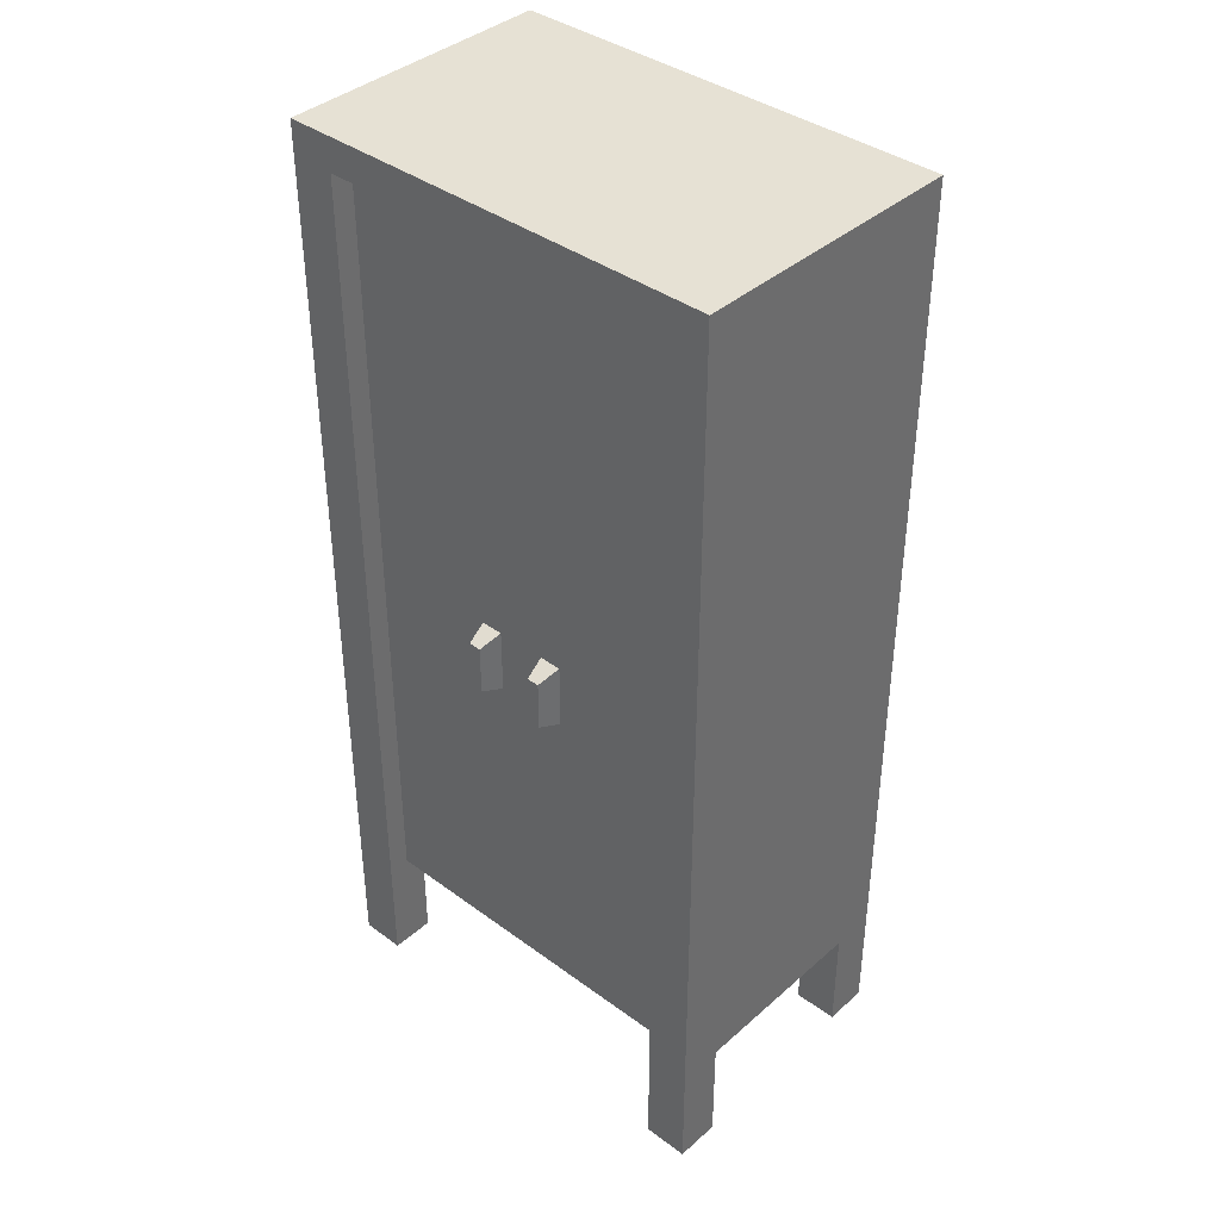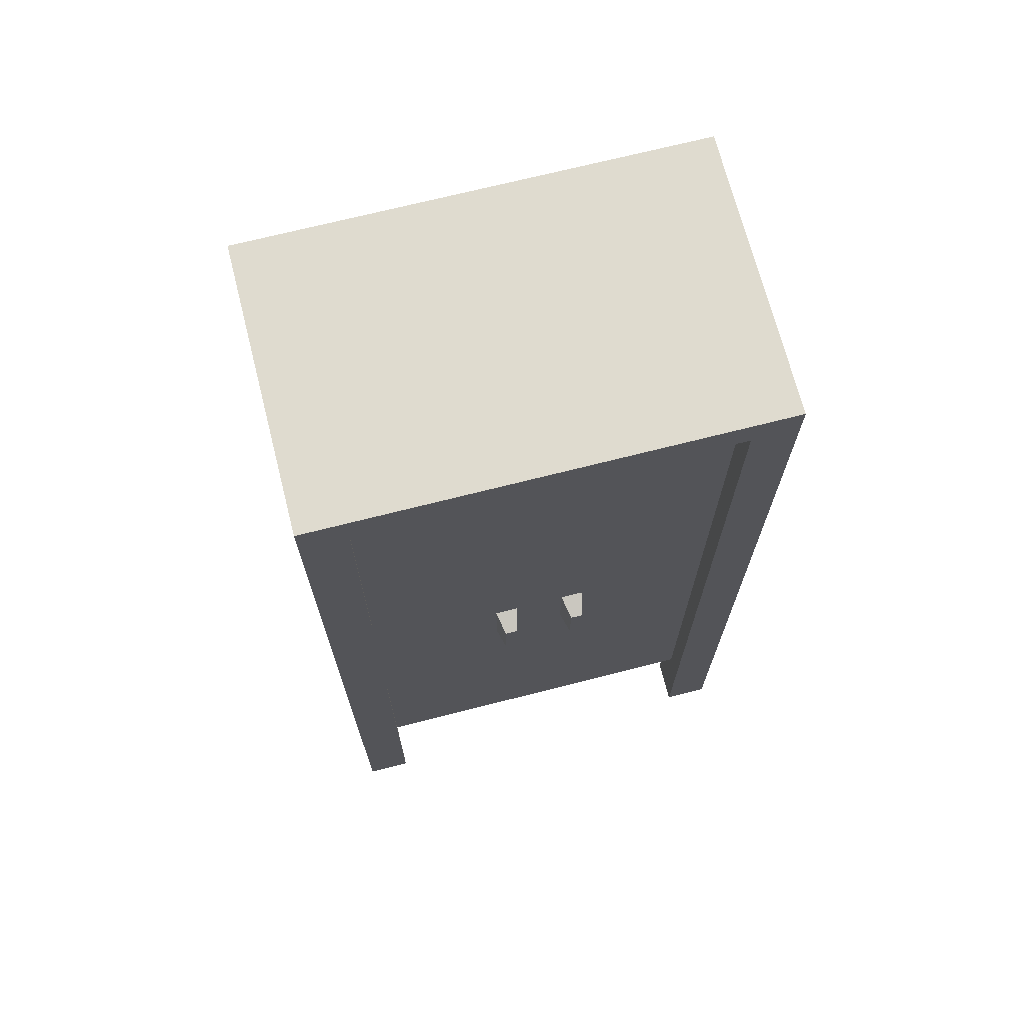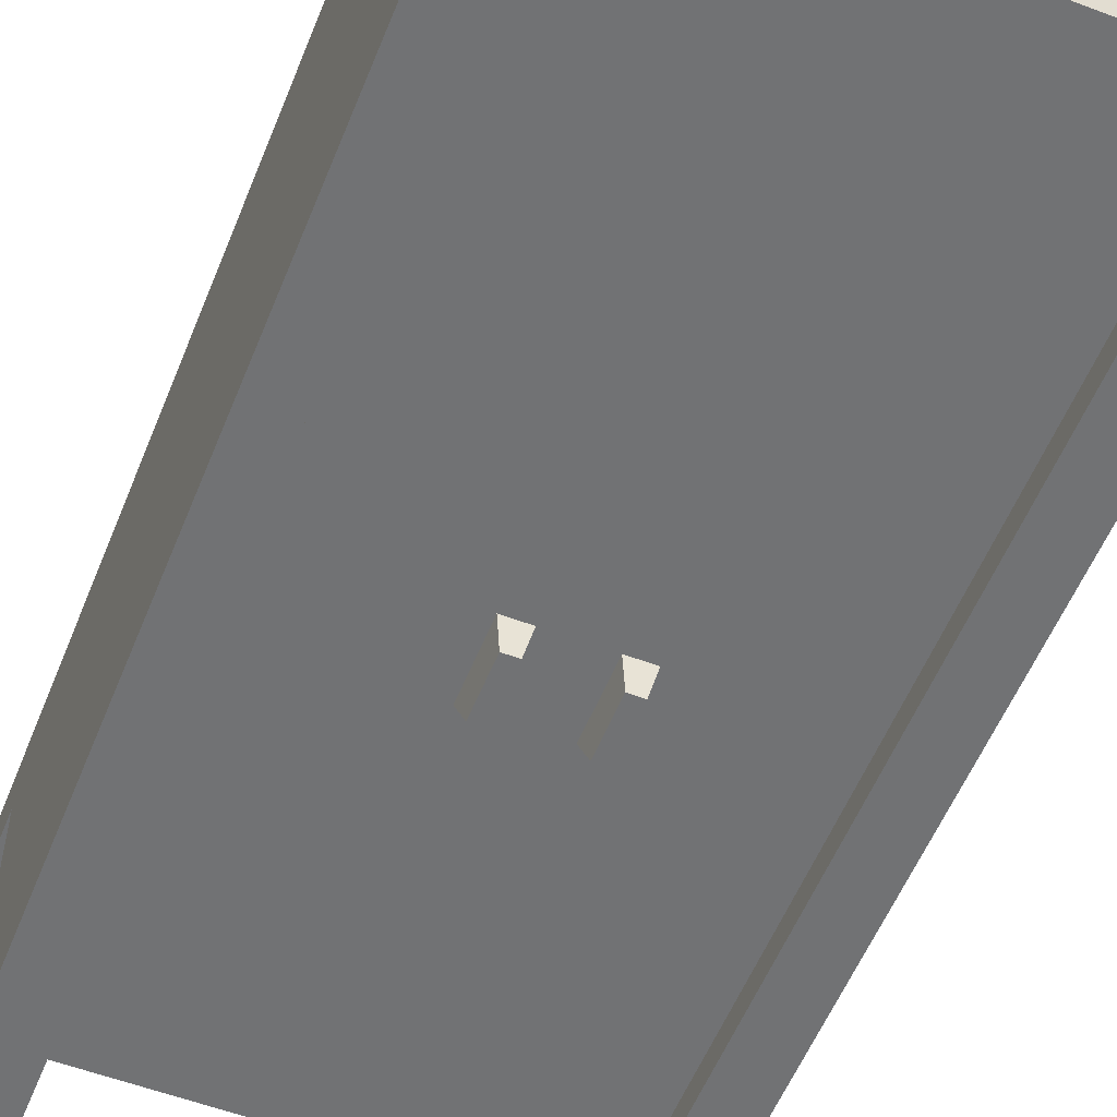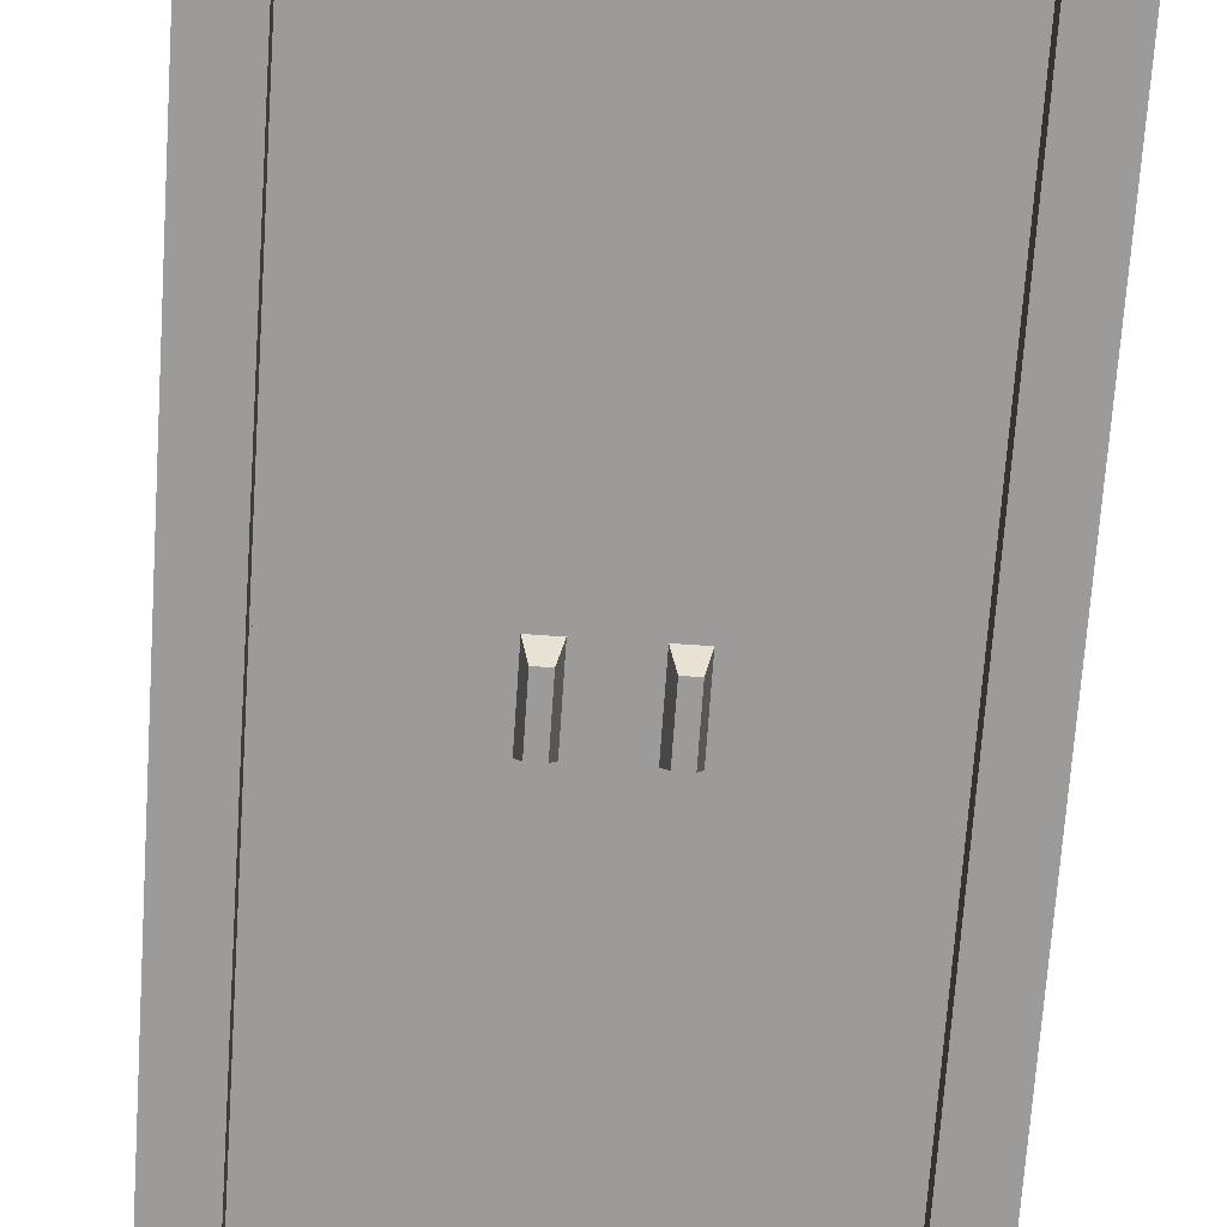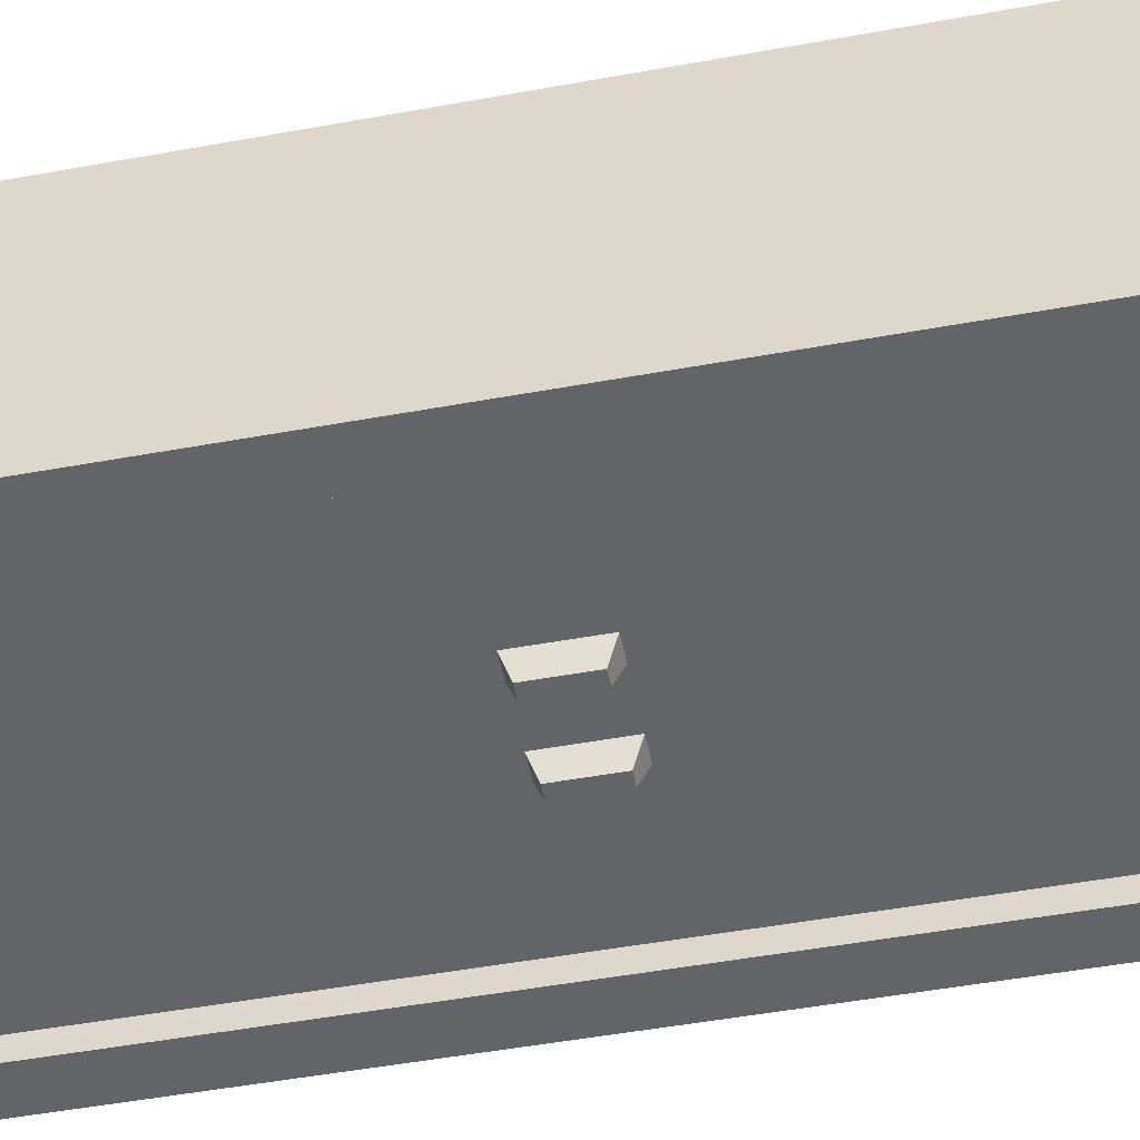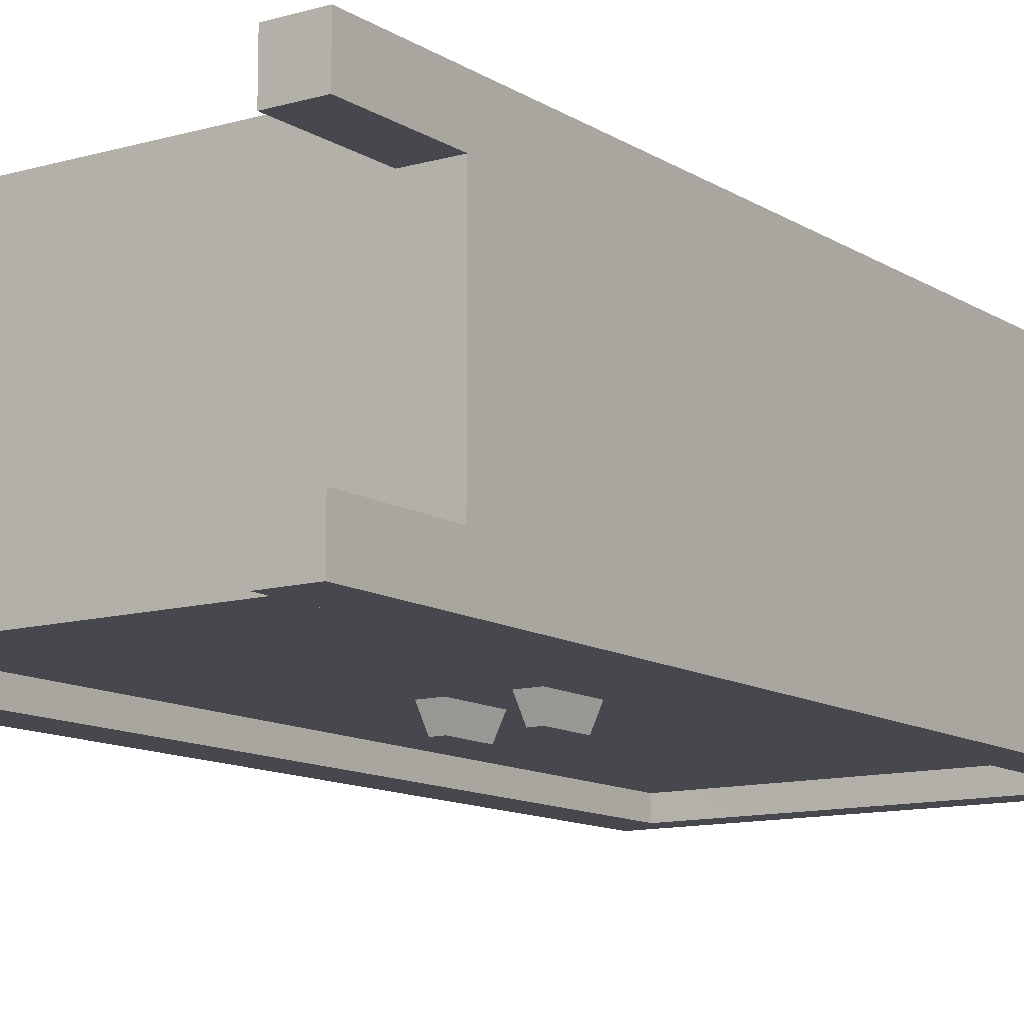
<metadata>
{"format":"obj","ext":"obj","renderer":"f3d","projection":"perspective","resolution":1024,"background":"white","views":[{"elev":39.1,"azim":-137.5,"up":"+Y"},{"elev":70.4,"azim":165.7,"up":"+Y"},{"elev":-55.5,"azim":158.3,"up":"+Z"},{"elev":-69.7,"azim":176.1,"up":"+Z"},{"elev":-51.1,"azim":-78.8,"up":"+Z"},{"elev":-11.7,"azim":34.6,"up":"+Z"}]}
</metadata>
<code>
o bookcaseClosedDoors
v -0.02 0.82 0.04
v -0.02 0.61 0.04
v -0.02 0.61 0.21
v -0.02 0.82 0.21
v -0.02 0.34 0.04
v -0.02 0.13 0.04
v -0.02 0.13 0.21
v -0.02 0.34 0.21
v -0.36 0.37 0.21
v -0.38 0.37 0.21
v -0.38 0.58 0.21
v -0.36 0.58 0.21
v -0.36 0.13 0.21
v -0.38 0.13 0.21
v -0.38 0.34 0.21
v -0.36 0.34 0.21
v -0.4 -0 0.04
v -0.36 -0 0.04
v -0.36 0.1 0.04
v -0.4 0.1 0.04
v -0.38 0.13 0.04
v -0.36 0.13 0.04
v -0.36 0.34 0.04
v -0.38 0.34 0.04
v -0.04 0.61 0.21
v -0.04 0.82 0.21
v -0.38 0.37 0.04
v -0.36 0.37 0.04
v -0.36 0.58 0.04
v -0.38 0.58 0.04
v -0.38 0.61 0.04
v -0.36 0.61 0.04
v -0.38 0.82 0.04
v 0 -0 0.21
v -0.04 -0 0.21
v -0.04 0.1 0.21
v 0 0.1 0.21
v -0.36 0.61 0.21
v -0.38 0.61 0.21
v -0.38 0.82 0.21
v -0.36 0.82 0.21
v -0.04 0.13 0.04
v -0.04 0.34 0.04
v -0.04 0.37 0.23
v -0.36 0.37 0.23
v -0.36 0.58 0.23
v -0.04 0.58 0.23
v -0.04 0.13 0.23
v -0.36 0.13 0.23
v -0.36 0.34 0.23
v -0.04 0.34 0.23
v -0.02 0.58 0.04
v -0.02 0.37 0.04
v -0.02 0.37 0.21
v -0.02 0.58 0.21
v -0.04 0.61 0.04
v -0.04 0.37 0.04
v -0.04 0.58 0.04
v -0.04 0.13 0.21
v -0.04 0.34 0.21
v -0.04 0.37 0.21
v -0.04 0.58 0.21
v -0.36 -0 0.21
v -0.36 0.1 0.21
v -0.36 0.1 0.25
v -0.36 -0 0.25
v -0.04 0.61 0.23
v -0.36 0.61 0.23
v -0.36 0.82 0.23
v -0.04 0.82 0.23
v -0.04 -0 0.04
v 0 -0 0.04
v 0 0.1 0.04
v -0.04 0.1 0.04
v 0 0.85 0.25
v 0 0.85 0
v -0.4 0.85 0
v -0.4 0.85 0.25
v 0 0 0
v -0.04 0 0
v -0.4 -0 0.25
v -0.4 -0 0.21
v 0 -0 0.25
v -0.36 0.82 0
v -0.04 0.82 0
v -0.4 0.1 0.21
v -0.4 0 0
v -0.04 -0 0.25
v -0.04 0.1 0.25
v -0.04 0.13 0.25
v -0.04 0.34 0.25
v -0.04 0.37 0.25
v -0.36 0.34 0.25
v -0.04 0.58 0.25
v -0.04 0.61 0.25
v -0.36 0.58 0.25
v -0.04 0.82 0.25
v -0.36 0.82 0.25
v -0.36 0.13 0.25
v -0.36 0.37 0.25
v -0.36 0.61 0.25
v -0.36 0 0
v -0.36 0.1 0.02
v -0.04 0.1 0.02
v -0.36 0.115 0.02
v -0.36 0.115 0.04
v -0.04 0.115 0.04
v -0.04 0.115 0.02
v -0.36 0.13 0.24
v -0.04 0.13 0.24
v -0.04 0.34 0.24
v -0.36 0.34 0.24
v -0.36 0.61 0.24
v -0.36 0.82 0.24
v -0.04 0.82 0.24
v -0.36 0.37 0.24
v -0.04 0.37 0.24
v -0.04 0.58 0.24
v -0.36 0.58 0.24
v -0.04 0.61 0.24
v -0.1778 0.3931 0.02
v -0.2 0.115 0.02
v -0.2 0.82 0.02
v -0.1778 0.4516 0.02
v -0.1578 0.4516 0.02
v -0.1578 0.3931 0.02
v -0.04 0.82 0.02
v -0.04 0.82 0.04
v -0.2 0.115 0.04
v -0.2 0.82 0.04
v -0.1621 0.4001 0
v -0.1734 0.4001 0
v -0.1734 0.4446 0
v -0.1621 0.4446 0
v -0.2266 0.4001 0
v -0.2379 0.4001 0
v -0.2379 0.4446 0
v -0.2266 0.4446 0
v -0.2222 0.4516 0.02
v -0.2222 0.3931 0.02
v -0.2422 0.3931 0.02
v -0.2422 0.4516 0.02
v -0.36 0.82 0.02
v -0.36 0.82 0.04
f 1 2 3
f 3 4 1
f 5 6 7
f 7 8 5
f 9 10 11
f 11 12 9
f 13 14 15
f 15 16 13
f 17 18 19
f 19 20 17
f 21 22 23
f 23 24 21
f 3 25 26
f 26 4 3
f 27 28 29
f 29 30 27
f 31 32 144
f 144 33 31
f 34 35 36
f 36 37 34
f 38 39 40
f 40 41 38
f 42 6 5
f 5 43 42
f 44 45 46
f 46 47 44
f 48 49 50
f 50 51 48
f 52 53 54
f 54 55 52
f 56 2 1
f 1 128 56
f 57 53 52
f 52 58 57
f 7 59 60
f 60 8 7
f 54 61 62
f 62 55 54
f 21 24 15
f 15 14 21
f 60 59 48
f 48 51 60
f 31 33 40
f 40 39 31
f 13 16 50
f 50 49 13
f 62 61 44
f 44 47 62
f 63 64 65
f 65 66 63
f 67 68 69
f 69 70 67
f 27 30 11
f 11 10 27
f 71 72 73
f 73 74 71
f 75 76 77
f 77 78 75
f 79 72 71
f 71 80 79
f 63 66 81
f 81 82 63
f 79 76 75
f 75 73 79
f 75 37 73
f 75 34 37
f 75 83 34
f 79 73 72
f 38 32 31
f 31 39 38
f 32 38 68
f 32 68 67
f 32 67 25
f 56 32 25
f 56 25 3
f 3 2 56
f 144 41 40
f 40 33 144
f 41 144 84
f 69 41 84
f 69 84 85
f 69 85 128
f 69 128 26
f 26 70 69
f 26 128 1
f 1 4 26
f 86 82 81
f 81 78 86
f 20 86 78
f 20 78 77
f 17 20 77
f 77 87 17
f 88 83 75
f 75 89 88
f 75 90 89
f 90 65 89
f 75 91 90
f 75 92 91
f 92 93 91
f 75 94 92
f 75 95 94
f 95 96 94
f 75 97 95
f 75 98 97
f 65 90 99
f 65 99 78
f 99 93 78
f 98 75 78
f 65 78 81
f 81 66 65
f 93 100 78
f 93 92 100
f 100 96 78
f 96 101 78
f 96 95 101
f 101 98 78
f 62 47 46
f 46 58 62
f 46 29 58
f 46 12 29
f 12 11 29
f 11 30 29
f 62 58 52
f 52 55 62
f 102 18 17
f 17 87 102
f 34 83 88
f 88 35 34
f 102 87 77
f 77 84 102
f 77 85 84
f 85 77 76
f 85 76 79
f 79 80 85
f 60 51 50
f 50 43 60
f 50 23 43
f 50 16 23
f 16 15 23
f 15 24 23
f 60 43 5
f 5 8 60
f 36 35 88
f 88 89 36
f 19 64 86
f 86 20 19
f 64 19 103
f 65 64 103
f 65 103 104
f 65 104 74
f 65 74 36
f 36 89 65
f 36 74 73
f 73 37 36
f 102 84 144
f 144 105 102
f 144 106 105
f 144 32 106
f 32 29 106
f 29 28 106
f 28 23 106
f 23 22 106
f 102 105 103
f 103 18 102
f 103 19 18
f 9 28 27
f 27 10 9
f 28 9 45
f 28 45 44
f 28 44 61
f 57 28 61
f 57 61 54
f 54 53 57
f 13 22 21
f 21 14 13
f 22 13 49
f 22 49 48
f 22 48 59
f 42 22 59
f 42 59 7
f 7 6 42
f 63 82 86
f 86 64 63
f 43 23 28
f 28 57 43
f 58 29 32
f 32 56 58
f 107 106 22
f 22 42 107
f 104 85 80
f 80 71 104
f 71 74 104
f 85 104 108
f 108 128 85
f 107 42 128
f 42 43 128
f 43 57 128
f 57 58 128
f 58 56 128
f 9 12 46
f 46 45 9
f 26 25 67
f 67 70 26
f 38 41 69
f 69 68 38
f 109 110 111
f 111 112 109
f 111 110 90
f 90 91 111
f 111 91 93
f 93 112 111
f 113 114 98
f 98 101 113
f 115 97 98
f 98 114 115
f 116 117 118
f 118 119 116
f 113 120 115
f 115 114 113
f 115 120 95
f 95 97 115
f 95 120 113
f 113 101 95
f 118 94 96
f 96 119 118
f 116 119 96
f 96 100 116
f 109 112 93
f 93 99 109
f 92 117 116
f 116 100 92
f 118 117 92
f 92 94 118
f 90 110 109
f 109 99 90
f 104 103 105
f 105 108 104
f 107 108 105
f 105 106 107
f 121 108 122
f 122 123 121
f 123 124 121
f 123 125 124
f 108 121 126
f 126 127 108
f 126 125 127
f 125 123 127
f 108 127 128
f 128 108 107
f 129 107 128
f 128 130 129
f 123 122 129
f 129 130 123
f 108 107 129
f 129 122 108
f 128 127 123
f 123 130 128
f 122 129 106
f 106 105 122
f 122 130 123
f 130 122 129
f 130 123 143
f 143 144 130
f 106 129 130
f 130 144 106
f 143 105 106
f 106 144 143
f 122 105 143
f 143 141 122
f 143 142 141
f 143 139 142
f 122 141 140
f 140 123 122
f 140 139 123
f 139 143 123
f 131 132 133
f 133 134 131
f 133 132 121
f 121 124 133
f 124 125 134
f 134 133 124
f 131 134 125
f 125 126 131
f 131 126 121
f 121 132 131
f 135 136 137
f 137 138 135
f 135 138 139
f 139 140 135
f 135 140 141
f 141 136 135
f 137 136 141
f 141 142 137
f 142 139 138
f 138 137 142

</code>
